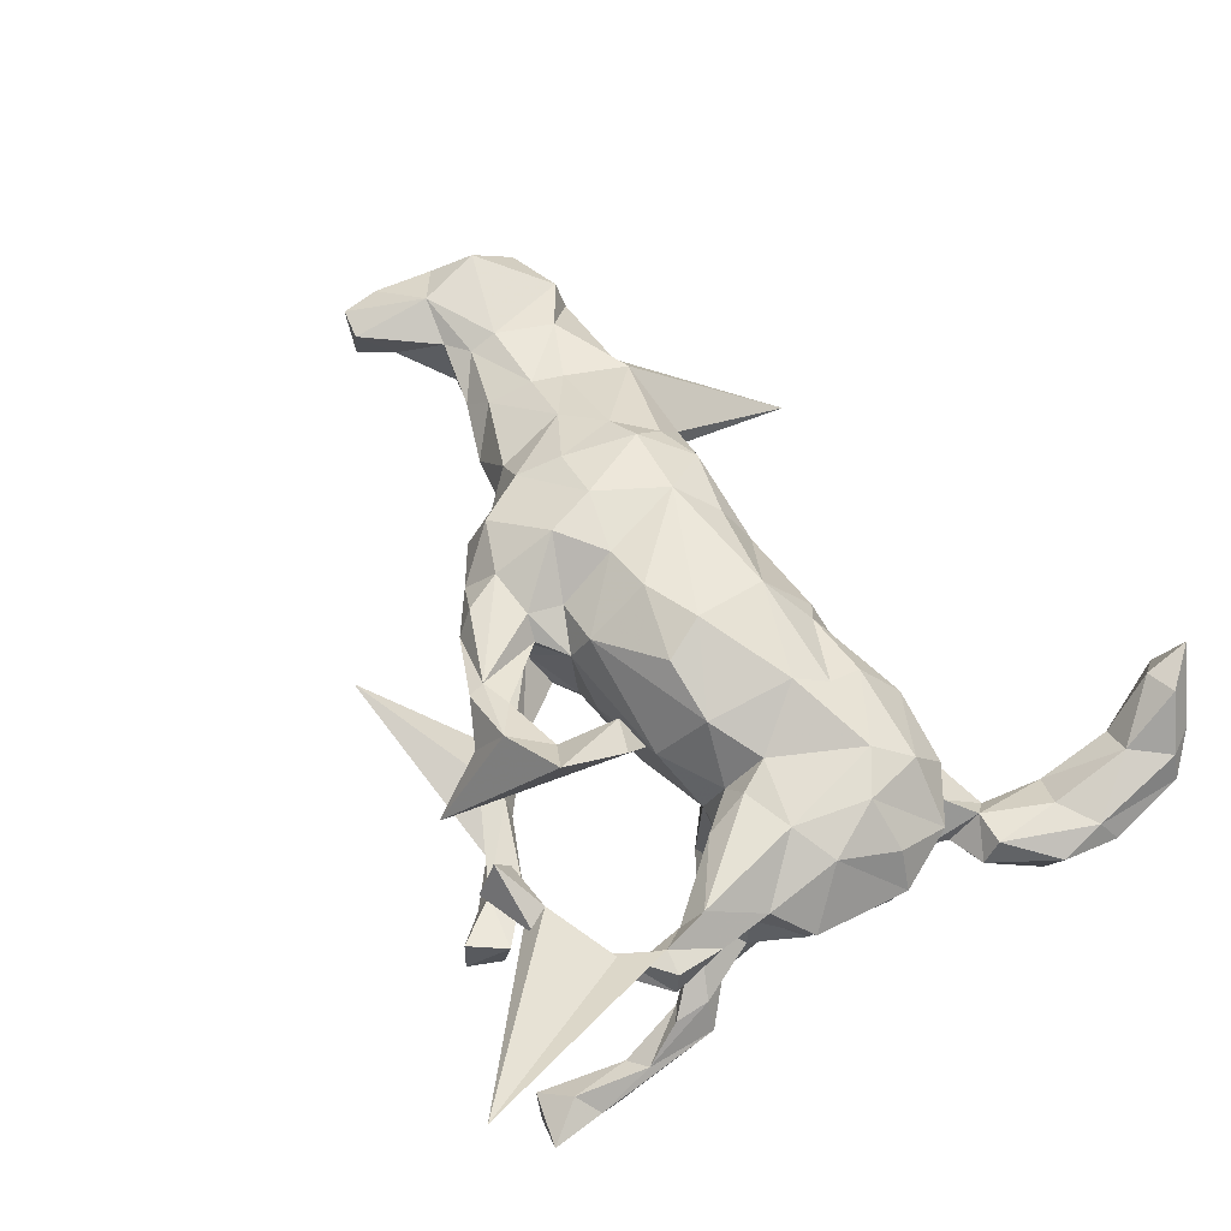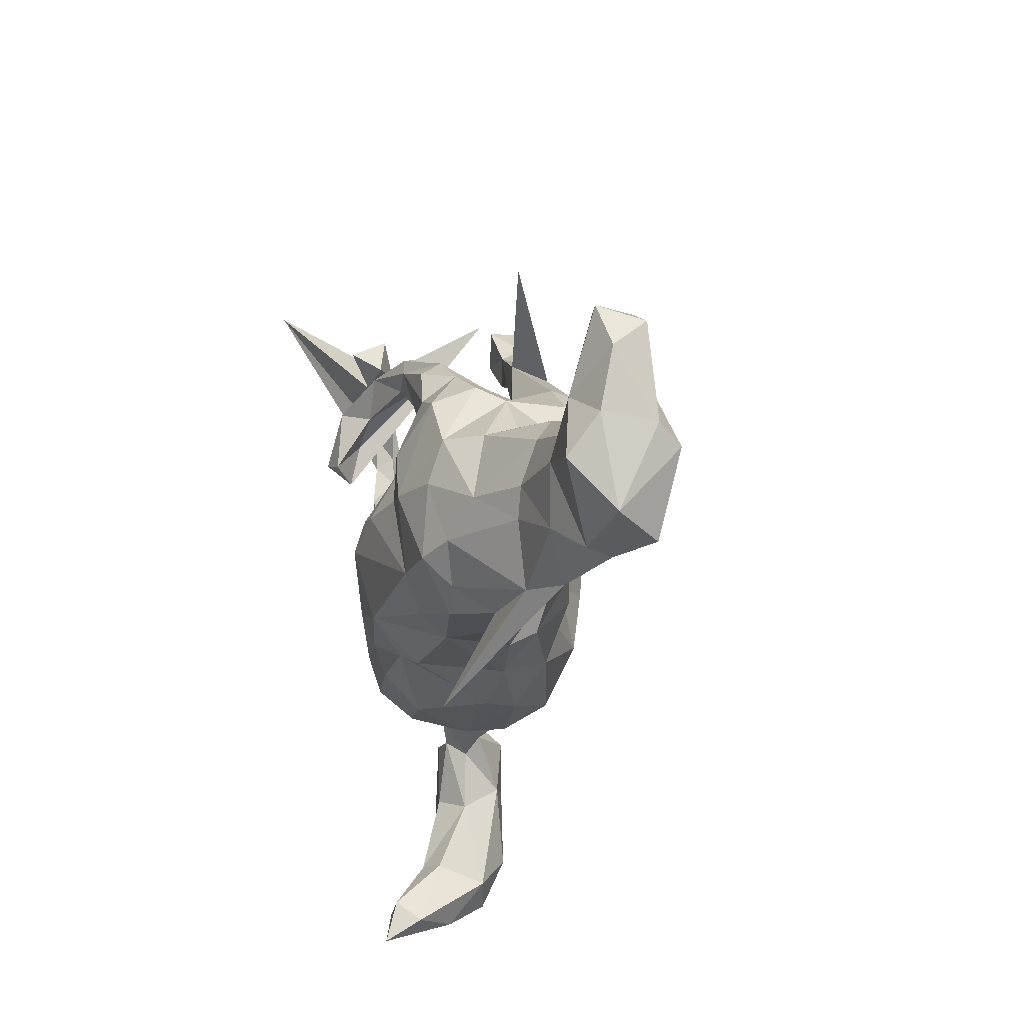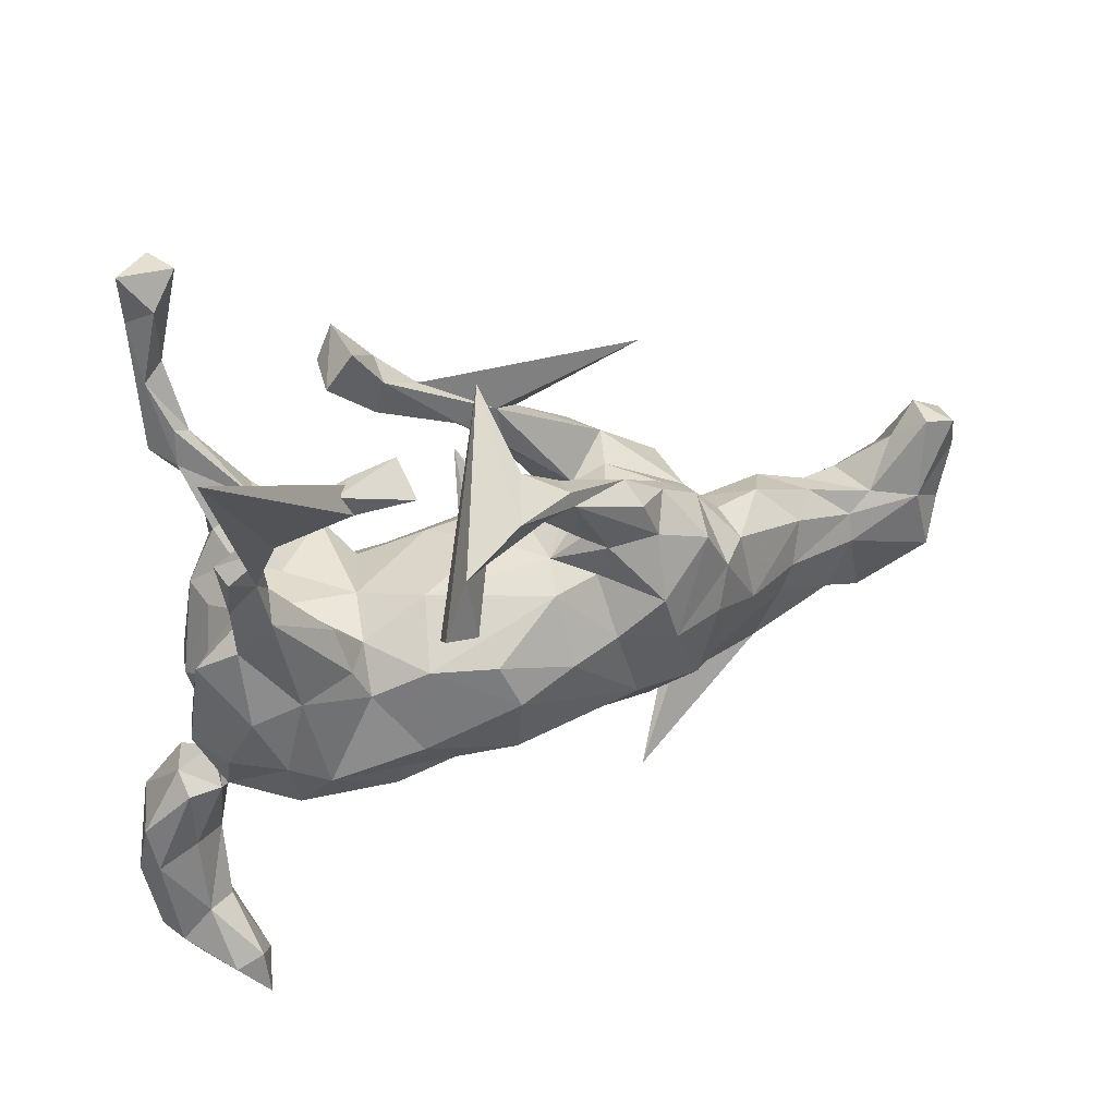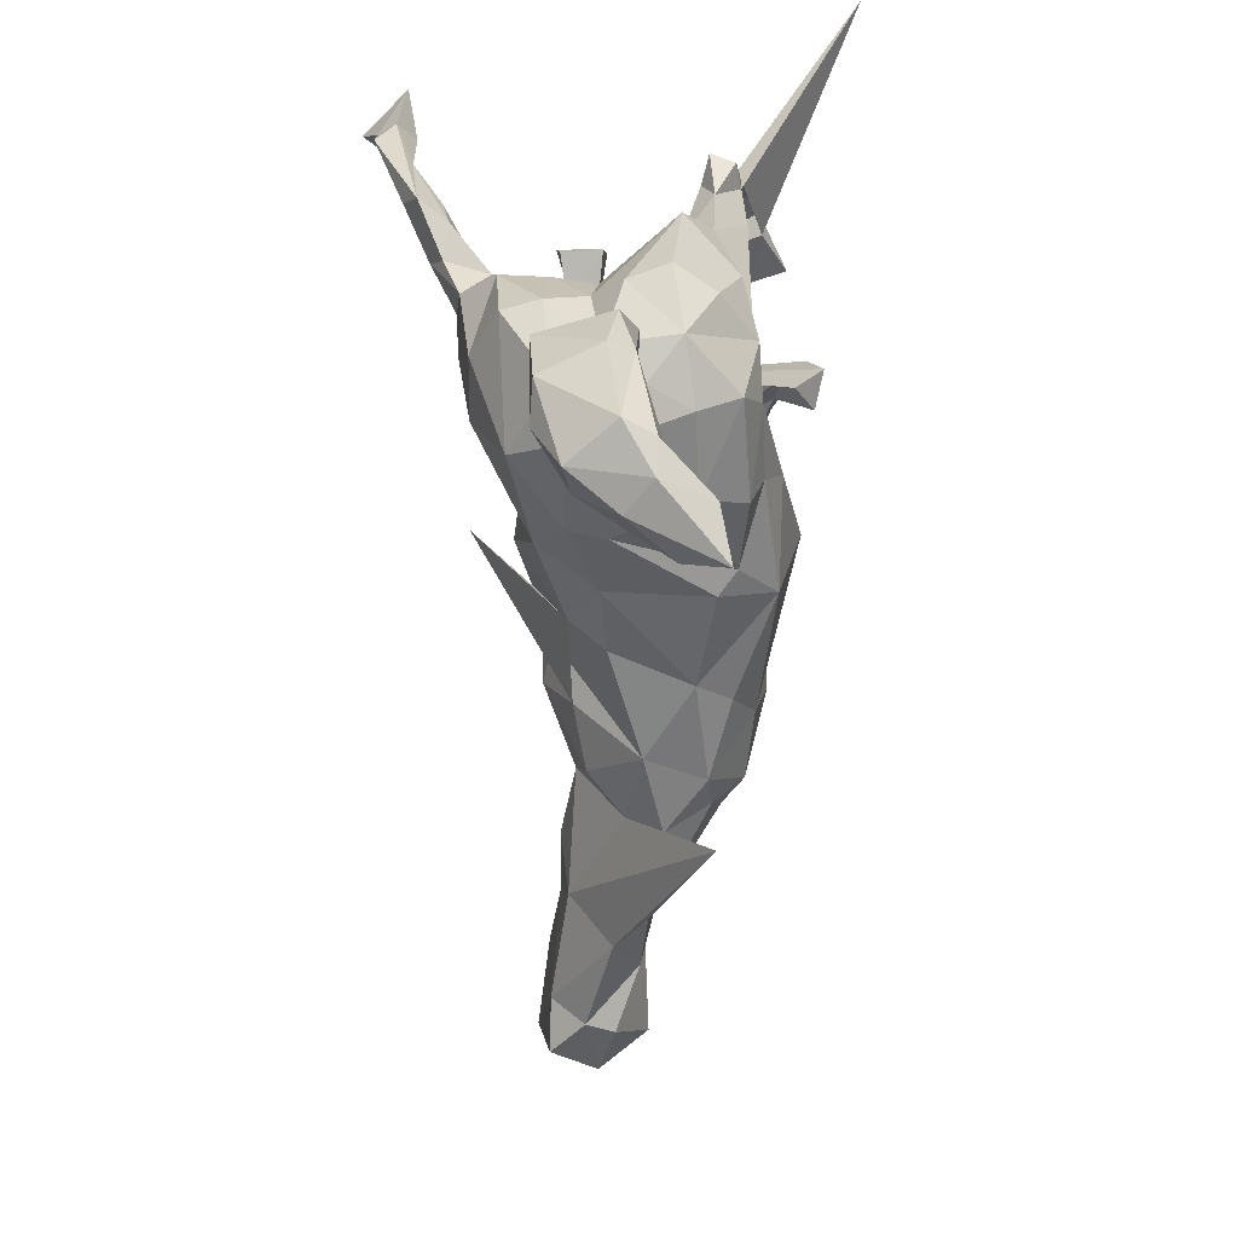
<metadata>
{"format":"obj","ext":"obj","renderer":"f3d","projection":"perspective","resolution":1024,"background":"white","views":[{"elev":64.7,"azim":-124.5,"up":"+Z"},{"elev":-20.9,"azim":80.3,"up":"+Y"},{"elev":41.6,"azim":-23.2,"up":"+Y"},{"elev":-52.0,"azim":-89.1,"up":"+Y"}]}
</metadata>
<code>
v 0.8867 0.0581 -0.09603
v 0.871 0.08512 -0.02147
v 0.8892 0.0148 -0.04368
v 0.7994 -0.03476 0.006061
v 0.8612 -0.08077 -0.02921
v 0.8302 0.09403 -0.08818
v 0.8214 0.09435 -0.02691
v 0.8578 -0.08942 -0.1181
v 0.8318 -0.117 -0.1575
v 0.823 -0.1422 0.01521
v 0.7872 -0.008983 -0.1249
v 0.8247 -0.2223 -0.06276
v 0.7816 0.04436 -0.0706
v 0.7636 -0.2432 -0.1348
v 0.6956 -0.06608 -0.1361
v 0.7001 -0.1904 -0.1325
v 0.7219 -0.2433 -0.03474
v 0.6979 -0.02192 -0.1076
v 0.6758 -0.04377 -0.005444
v 0.6749 -0.08998 0.01137
v 0.6998 -0.2481 -0.07934
v 0.7203 -0.01752 -0.01938
v 0.6208 -0.001558 -0.07733
v 0.6099 0.009814 -0.03365
v 0.5858 -0.07595 -0.1165
v 0.5434 -0.2417 -0.03544
v 0.5448 0.01472 -0.1004
v 0.6373 -0.1848 0.00405
v 0.5686 -0.008961 0.01184
v 0.5297 -0.1314 0.03555
v 0.55 -0.08189 0.03473
v 0.5029 0.05382 -0.02454
v 0.4042 0.05125 -0.04744
v 0.4891 -0.04767 -0.1138
v 0.5301 -0.1414 -0.1021
v 0.4115 0.07662 0.01605
v 0.446 -0.06554 0.09446
v 0.426 0.05326 0.07382
v 0.372 0.06288 0.1358
v 0.4931 -0.2363 0.01714
v 0.3506 0.06855 -0.09652
v 0.3351 -0.2237 0.04016
v 0.3411 0.1764 0.07567
v 0.2439 -0.3615 0.1119
v 0.3437 0.1539 0.02291
v 0.3406 0.1511 -0.08023
v 0.3532 -0.1697 -0.0155
v 0.3265 0.1485 0.1495
v 0.2372 -0.001438 -0.1336
v 0.3504 -0.008794 0.1568
v 0.3746 -0.1161 0.1263
v 0.2409 0.2245 -0.07481
v 0.3149 -0.1276 0.1598
v 0.3617 -0.0483 -0.08761
v 0.2386 0.1878 0.154
v 0.2938 0.1151 -0.1204
v 0.2893 0.1976 0.04958
v 0.2688 0.2274 0.09974
v 0.3208 -0.1776 0.1102
v 0.2853 -0.144 -0.06974
v 0.1951 0.2837 0.1168
v 0.254 -0.2032 0.1046
v 0.2214 0.209 -0.01231
v 0.1996 0.2164 0.03698
v 0.1884 0.1213 -0.135
v 0.2118 0.2529 0.1531
v 0.2069 -0.2108 0.01223
v 0.04837 0.3549 -0.03716
v 0.2572 0.001597 0.1957
v 0.2331 0.08632 0.1965
v 0.1567 0.1837 0.1489
v 0.1993 0.2343 -0.1164
v 0.1639 0.1935 0.04879
v 0.1669 0.1861 -0.01556
v 0.1244 0.1655 -0.07399
v 0.1553 0.0318 0.1909
v 0.0898 0.3072 0.1705
v 0.1027 0.3053 -0.0933
v 0.08916 0.3124 0.1107
v 0.1905 -0.1065 -0.08722
v 0.08398 0.3348 0.1688
v 0.1367 -0.1656 0.1396
v 0.1456 0.02888 -0.1113
v 0.06014 0.2883 -0.09475
v 0.06127 0.2816 -0.03206
v 0.1418 0.1279 0.1394
v 0.07533 0.1596 0.1104
v 0.2743 0.4381 -0.0095
v 0.06845 0.03002 0.2217
v 0.1222 0.1942 0.121
v 0.05191 0.1276 -0.2377
v 0.07022 0.2903 0.1053
v 0.0695 -0.006858 -0.1378
v 0.04133 0.2922 0.169
v 0.08024 0.1452 -0.0542
v 0.007934 -0.1459 -0.08878
v 0.01776 0.3699 0.1385
v 0.0601 0.2642 -0.06452
v 0.03568 -0.1808 -0.03513
v -0.01246 0.3447 -0.03699
v 0.01221 0.1555 0.02819
v 0.2002 -0.1159 0.1738
v 0.003105 0.3156 0.1332
v -0.03134 0.3449 -0.06599
v -0.0269 -0.00107 0.2395
v -0.01385 0.3365 0.2115
v -0.002543 0.4554 0.01529
v 0.02794 0.3704 -0.09088
v -0.06847 -0.06074 -0.1628
v 0.04759 0.1077 -0.1027
v -0.0661 0.1281 -0.06215
v -0.06372 0.4146 -0.07086
v 0.06002 0.1342 0.1672
v 0.09095 -0.1919 0.08722
v -0.1253 0.4497 -0.04752
v -0.1253 0.4717 -0.08776
v -0.1328 0.2485 0.2244
v -0.1033 0.04857 -0.1458
v -0.0701 0.2809 0.213
v -0.1394 0.3971 -0.04955
v -0.2088 0.479 -0.1036
v -0.1762 0.5261 -0.03306
v -0.1194 0.3063 0.2607
v -0.1813 0.5315 -0.111
v -0.05534 0.06929 0.2191
v -0.1243 0.14 0.09109
v -0.1399 0.429 -0.09335
v -0.1054 0.1957 0.2673
v -0.06499 -0.1925 0.1162
v -0.2346 0.4441 0.1534
v -0.2176 0.4701 -0.03826
v -0.1513 -0.07349 -0.1515
v -0.1781 0.4336 0.1831
v -0.162 0.2179 0.2808
v -0.1798 0.4619 0.2378
v -0.02088 -0.1256 0.2031
v -0.1693 0.08292 -0.1001
v -0.1865 0.4947 0.175
v -0.0939 -0.1703 0.1446
v -0.1545 0.1808 0.2369
v -0.07838 -0.1944 -0.04316
v -0.133 -0.1569 -0.1312
v -0.1573 0.073 0.1903
v -0.1877 -0.2248 -0.02918
v -0.2076 0.1186 -0.1653
v -0.3359 0.4167 0.1408
v -0.2129 0.02151 -0.1748
v -0.2862 0.4651 0.1914
v -0.1771 -0.06641 0.208
v -0.2518 0.4685 0.1597
v -0.514 0.6852 0.3526
v -0.2422 0.02998 0.1609
v -0.2612 0.43 0.1979
v -0.2103 0.1119 0.01595
v -0.2316 0.08992 0.1024
v -0.2046 -0.1184 0.1805
v -0.3007 0.1136 -0.07514
v -0.2933 0.1675 -0.2409
v -0.2789 -0.07983 -0.2132
v -0.2009 -0.2243 -0.08486
v -0.349 0.5223 -0.3512
v -0.3787 0.5329 -0.3933
v -0.2844 0.1573 0.1279
v -0.268 0.08385 0.1538
v -0.3736 0.2687 -0.2775
v -0.3727 0.3823 0.1672
v -0.3552 0.2117 0.09072
v -0.4467 0.5507 -0.3219
v -0.306 0.03658 -0.2323
v -0.4144 0.4694 -0.3643
v -0.3028 0.1788 -0.1818
v -0.3473 0.2148 -0.2778
v -0.3653 -0.1603 0.1495
v -0.4014 0.3589 -0.3358
v -0.3608 0.4177 0.1479
v -0.3927 0.3792 -0.3238
v -0.2068 -0.1738 0.1591
v -0.3988 0.481 -0.3072
v -0.403 0.3164 0.1619
v -0.3844 0.3327 0.1323
v -0.4093 0.2773 -0.3159
v -0.3205 -0.107 0.1771
v -0.3619 0.132 0.01324
v -0.2487 -0.2259 0.09017
v -0.3747 0.1779 -0.2565
v -0.4011 0.2885 -0.2605
v -0.3755 0.1374 -0.1868
v -0.433 0.4205 -0.3648
v -0.3777 0.2756 0.1287
v -0.373 0.09261 -0.2298
v -0.3639 0.1248 -0.1137
v -0.4055 0.2299 -0.2485
v -0.4184 0.3003 0.1041
v -0.3877 0.2407 0.1684
v -0.4396 0.4566 -0.3342
v -0.4277 0.3569 -0.305
v -0.4517 0.333 0.117
v -0.3544 0.06208 0.1682
v -0.4387 0.2405 -0.2922
v -0.3854 0.0916 -0.04002
v -0.3871 -0.05974 0.1732
v -0.3525 -0.2344 -0.01451
v -0.4421 0.3226 0.1543
v -0.3002 -0.1903 -0.1614
v -0.4302 0.03375 0.153
v -0.4315 0.1536 0.1182
v -0.4377 0.2403 0.1224
v -0.4155 -0.1936 -0.09541
v -0.3756 -0.2071 0.08591
v -0.4446 -0.03535 -0.04798
v -0.3407 -0.2288 -0.08927
v -0.3995 0.1856 0.07314
v -0.3729 -0.06426 -0.211
v -0.4254 0.05449 -0.1753
v -0.4168 0.06072 -0.103
v -0.4122 -0.2285 -0.04997
v -0.4106 -0.1942 0.02257
v -0.4513 -0.07893 -0.1673
v -0.4526 -0.1836 -0.04329
v -0.4655 -0.07406 -0.1104
v -0.4428 -0.15 -0.03291
v -0.4596 -0.1529 0.07338
v -0.4366 -0.2562 -0.0279
v -0.4858 -0.06273 -0.003244
v -0.4558 -0.2306 0.007371
v -0.4877 0.1056 0.07479
v -0.4641 -0.0637 0.1195
v -0.489 -0.2211 -0.1063
v -0.5047 -0.05138 0.05942
v -0.4179 -0.5871 0.05821
v -0.4558 -0.3564 -0.02979
v -0.4593 -0.505 -0.06639
v -0.4623 -0.4724 0.01742
v -0.4393 -0.6255 0.1202
v -0.4418 -0.5504 0.1015
v -0.4749 -0.3154 -0.09635
v -0.516 -0.1981 -0.02558
v -0.5085 -0.3357 0.0132
v -0.5179 -0.4495 -0.1159
v -0.512 -0.2247 0.01536
v -0.4906 -0.5641 0.1055
v -0.483 -0.5812 -0.007114
v -0.5543 -0.3016 -0.1178
v -0.5227 -0.5368 -0.07625
v -0.5079 -0.4681 0.0432
v -0.5302 -0.5726 0.0328
v -0.5756 -0.3716 0.01139
v -0.5803 -0.5212 -0.006874
v -0.586 -0.2975 -0.008877
v -0.5571 -0.5273 0.03587
v -0.5639 -0.4075 -0.1112
v -0.6007 -0.391 -0.02344
f 143 125 113
f 89 113 125
f 126 143 113
f 105 125 143
f 102 69 76
f 70 76 69
f 89 102 76
f 53 69 102
f 123 119 106
f 94 106 119
f 107 123 106
f 128 119 123
f 77 55 66
f 58 66 55
f 61 77 66
f 71 55 77
f 117 128 140
f 134 140 128
f 107 117 140
f 119 128 117
f 134 107 140
f 103 117 107
f 71 70 55
f 48 55 70
f 86 70 71
f 76 113 89
f 105 89 125
f 70 69 48
f 39 48 69
f 86 113 76
f 102 89 105
f 149 105 143
f 152 149 143
f 136 105 149
f 86 76 70
f 136 102 105
f 156 136 149
f 82 102 136
f 135 133 138
f 130 138 133
f 148 135 138
f 153 133 135
f 134 128 123
f 107 134 123
f 103 119 117
f 137 118 147
f 132 147 118
f 145 137 147
f 111 118 137
f 118 111 110
f 95 110 111
f 109 118 110
f 110 83 93
f 80 93 83
f 109 110 93
f 65 83 110
f 49 65 56
f 72 56 65
f 41 49 56
f 83 65 49
f 56 46 41
f 45 41 46
f 52 46 56
f 215 200 191
f 183 191 200
f 214 215 191
f 210 200 215
f 157 154 145
f 137 145 154
f 171 157 145
f 183 154 157
f 158 171 145
f 191 157 171
f 111 137 154
f 52 56 72
f 84 72 65
f 78 52 72
f 187 214 191
f 220 215 214
f 187 191 171
f 183 157 191
f 98 84 65
f 78 72 84
f 251 239 244
f 232 244 239
f 248 251 244
f 243 239 251
f 236 232 239
f 242 244 232
f 236 239 243
f 252 243 251
f 228 236 243
f 231 232 236
f 216 236 228
f 237 228 243
f 208 204 211
f 160 211 204
f 202 208 211
f 218 204 208
f 158 145 147
f 204 142 160
f 141 160 142
f 159 142 204
f 132 109 142
f 96 142 109
f 159 132 142
f 118 109 132
f 213 204 218
f 220 218 208
f 213 159 204
f 147 132 159
f 214 213 218
f 220 214 218
f 190 213 214
f 169 147 159
f 190 214 187
f 169 158 147
f 192 187 171
f 169 159 213
f 190 169 213
f 158 169 190
f 172 158 190
f 185 190 187
f 172 190 185
f 192 185 187
f 181 172 185
f 165 171 158
f 186 192 171
f 75 110 95
f 101 95 111
f 65 110 75
f 74 75 95
f 98 75 74
f 87 74 95
f 98 65 75
f 53 59 51
f 40 51 59
f 50 53 51
f 62 59 53
f 146 150 130
f 138 130 150
f 151 146 130
f 175 150 146
f 193 175 146
f 148 150 175
f 119 103 94
f 92 94 103
f 37 50 51
f 69 53 50
f 156 139 136
f 129 136 139
f 177 139 156
f 182 156 149
f 182 177 156
f 184 139 177
f 173 177 182
f 201 173 182
f 184 177 173
f 102 62 53
f 82 62 102
f 114 82 136
f 114 136 129
f 144 129 139
f 153 130 133
f 150 148 138
f 153 135 148
f 166 153 148
f 166 148 175
f 197 166 175
f 151 130 153
f 166 151 153
f 179 151 166
f 180 151 179
f 203 179 166
f 106 81 97
f 79 97 81
f 107 106 97
f 77 81 106
f 103 107 97
f 106 94 77
f 90 77 94
f 61 81 77
f 79 103 97
f 85 98 74
f 237 219 228
f 216 228 219
f 225 219 237
f 104 84 98
f 104 98 85
f 100 104 85
f 84 108 78
f 88 78 108
f 104 108 84
f 68 52 78
f 88 68 78
f 74 52 68
f 85 74 68
f 63 52 74
f 100 120 104
f 127 104 120
f 115 120 100
f 127 108 104
f 112 88 108
f 112 68 88
f 131 127 120
f 127 116 112
f 115 112 116
f 108 127 112
f 121 116 127
f 122 115 116
f 68 112 115
f 131 121 127
f 124 121 131
f 115 131 120
f 124 116 121
f 122 124 131
f 116 124 122
f 115 122 131
f 248 244 246
f 242 246 244
f 250 248 246
f 234 246 242
f 45 46 52
f 208 216 219
f 221 208 219
f 225 221 219
f 220 208 221
f 202 216 208
f 223 216 202
f 217 223 202
f 236 216 223
f 160 202 211
f 141 142 96
f 99 141 96
f 93 96 109
f 96 93 80
f 91 96 80
f 67 91 80
f 99 96 91
f 80 49 60
f 54 60 49
f 67 80 60
f 83 49 80
f 47 60 54
f 41 54 49
f 34 27 25
f 23 25 27
f 35 34 25
f 54 27 34
f 18 25 23
f 24 23 27
f 22 18 23
f 15 25 18
f 18 11 15
f 9 15 11
f 13 11 18
f 11 1 8
f 3 8 1
f 9 11 8
f 6 1 11
f 210 220 221
f 33 54 41
f 35 54 34
f 33 27 54
f 224 210 221
f 215 220 210
f 165 158 172
f 199 185 192
f 196 199 192
f 181 185 199
f 68 115 100
f 73 74 87
f 101 87 95
f 247 245 238
f 231 238 245
f 240 247 238
f 250 245 247
f 10 17 12
f 21 12 17
f 5 10 12
f 20 17 10
f 245 233 231
f 232 231 233
f 235 233 245
f 248 250 247
f 241 245 250
f 252 248 247
f 249 252 247
f 251 248 252
f 28 21 17
f 14 12 21
f 230 233 235
f 241 235 245
f 234 235 241
f 246 241 250
f 232 233 230
f 234 230 235
f 246 234 241
f 242 230 234
f 232 230 242
f 85 68 100
f 64 63 74
f 45 52 63
f 212 183 200
f 226 212 200
f 167 183 212
f 210 226 200
f 206 212 226
f 57 45 63
f 43 45 57
f 64 57 63
f 61 57 64
f 73 64 74
f 92 64 73
f 90 73 87
f 126 87 101
f 126 101 111
f 181 165 172
f 186 171 165
f 186 196 192
f 195 199 196
f 165 196 186
f 174 165 181
f 176 196 165
f 195 178 168
f 161 168 178
f 170 195 168
f 196 178 195
f 176 161 178
f 162 168 161
f 170 162 161
f 170 168 162
f 188 181 199
f 195 188 199
f 174 181 188
f 170 174 188
f 174 176 165
f 178 196 176
f 161 176 174
f 170 188 195
f 161 174 170
f 194 164 163
f 155 163 164
f 189 194 163
f 198 164 194
f 94 92 90
f 73 90 92
f 71 77 90
f 58 61 66
f 57 61 58
f 179 194 189
f 180 179 189
f 207 194 179
f 79 92 103
f 64 92 79
f 61 79 81
f 64 79 61
f 197 207 203
f 179 203 207
f 166 197 203
f 193 207 197
f 206 194 207
f 193 180 189
f 167 193 189
f 146 180 193
f 197 175 193
f 151 180 146
f 114 62 82
f 42 59 62
f 30 51 40
f 42 40 59
f 28 30 40
f 37 51 30
f 209 184 173
f 222 209 173
f 202 184 209
f 67 62 114
f 189 163 167
f 155 167 163
f 67 42 62
f 44 40 42
f 8 5 12
f 4 10 5
f 4 20 10
f 28 17 20
f 31 28 20
f 193 167 212
f 155 183 167
f 144 139 184
f 202 144 184
f 217 202 209
f 3 4 5
f 19 20 4
f 19 31 20
f 30 28 31
f 37 30 31
f 67 47 42
f 44 42 47
f 60 47 67
f 99 67 114
f 26 40 44
f 207 193 212
f 206 207 212
f 43 57 58
f 154 183 155
f 152 182 149
f 39 69 50
f 37 39 50
f 205 227 201
f 222 201 227
f 198 205 201
f 229 227 205
f 201 182 198
f 152 198 182
f 164 198 152
f 155 152 143
f 87 113 86
f 43 48 39
f 206 205 198
f 155 164 152
f 126 155 143
f 71 87 86
f 126 113 87
f 58 55 48
f 45 43 39
f 58 48 43
f 38 45 39
f 194 206 198
f 226 205 206
f 90 87 71
f 222 173 201
f 141 114 129
f 29 37 31
f 38 39 37
f 19 29 31
f 38 37 29
f 32 38 29
f 229 222 227
f 36 45 38
f 32 36 38
f 41 45 36
f 226 229 205
f 224 229 226
f 154 155 126
f 111 154 126
f 141 129 144
f 24 32 29
f 28 40 26
f 35 26 44
f 21 28 26
f 32 27 33
f 224 226 210
f 36 33 41
f 222 224 221
f 229 224 222
f 6 2 1
f 3 1 2
f 7 2 6
f 13 7 6
f 4 2 7
f 13 6 11
f 22 7 13
f 22 23 24
f 32 24 27
f 36 32 33
f 217 222 221
f 4 3 2
f 5 8 3
f 22 13 18
f 19 22 24
f 4 22 19
f 29 19 24
f 225 223 217
f 221 225 217
f 231 223 225
f 209 222 217
f 16 21 26
f 240 249 247
f 243 252 249
f 238 231 225
f 240 238 225
f 35 44 47
f 54 35 47
f 16 26 35
f 9 8 12
f 249 240 237
f 225 237 240
f 243 249 237
f 160 141 144
f 114 141 99
f 99 91 67
f 160 144 202
f 7 22 4
f 16 15 9
f 14 16 9
f 25 15 16
f 35 25 16
f 231 236 223
f 14 9 12
f 21 16 14

</code>
